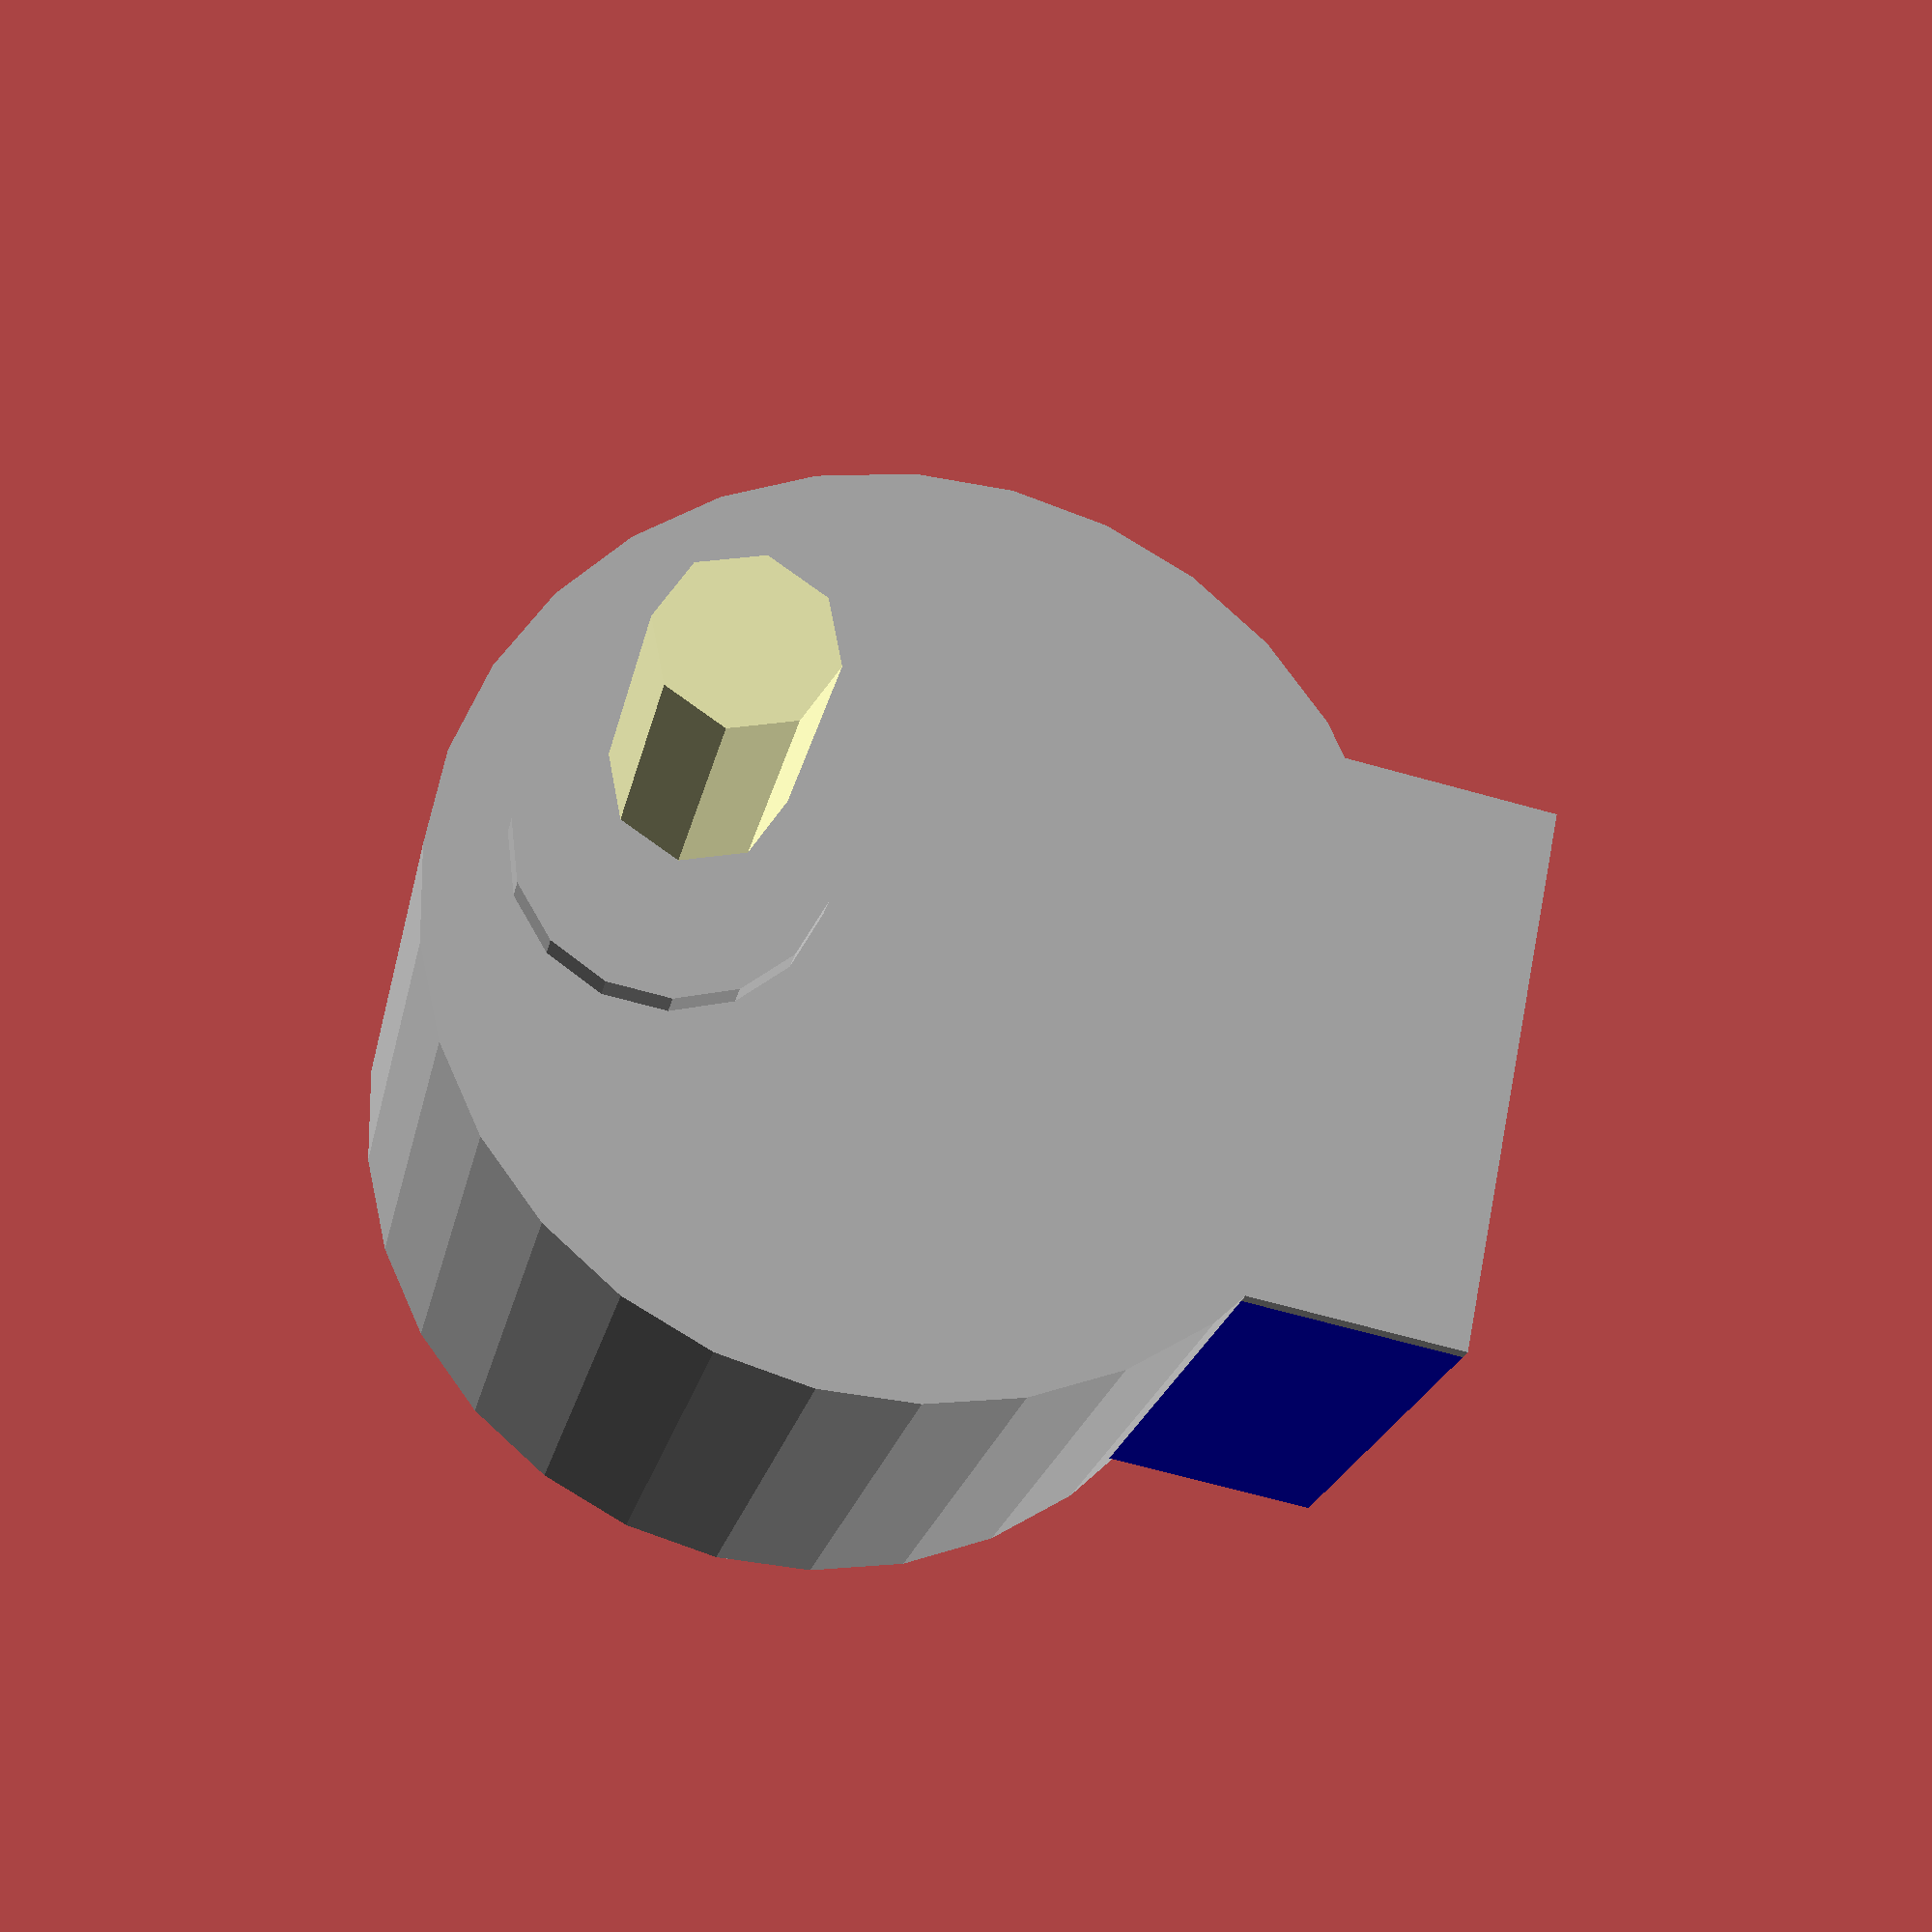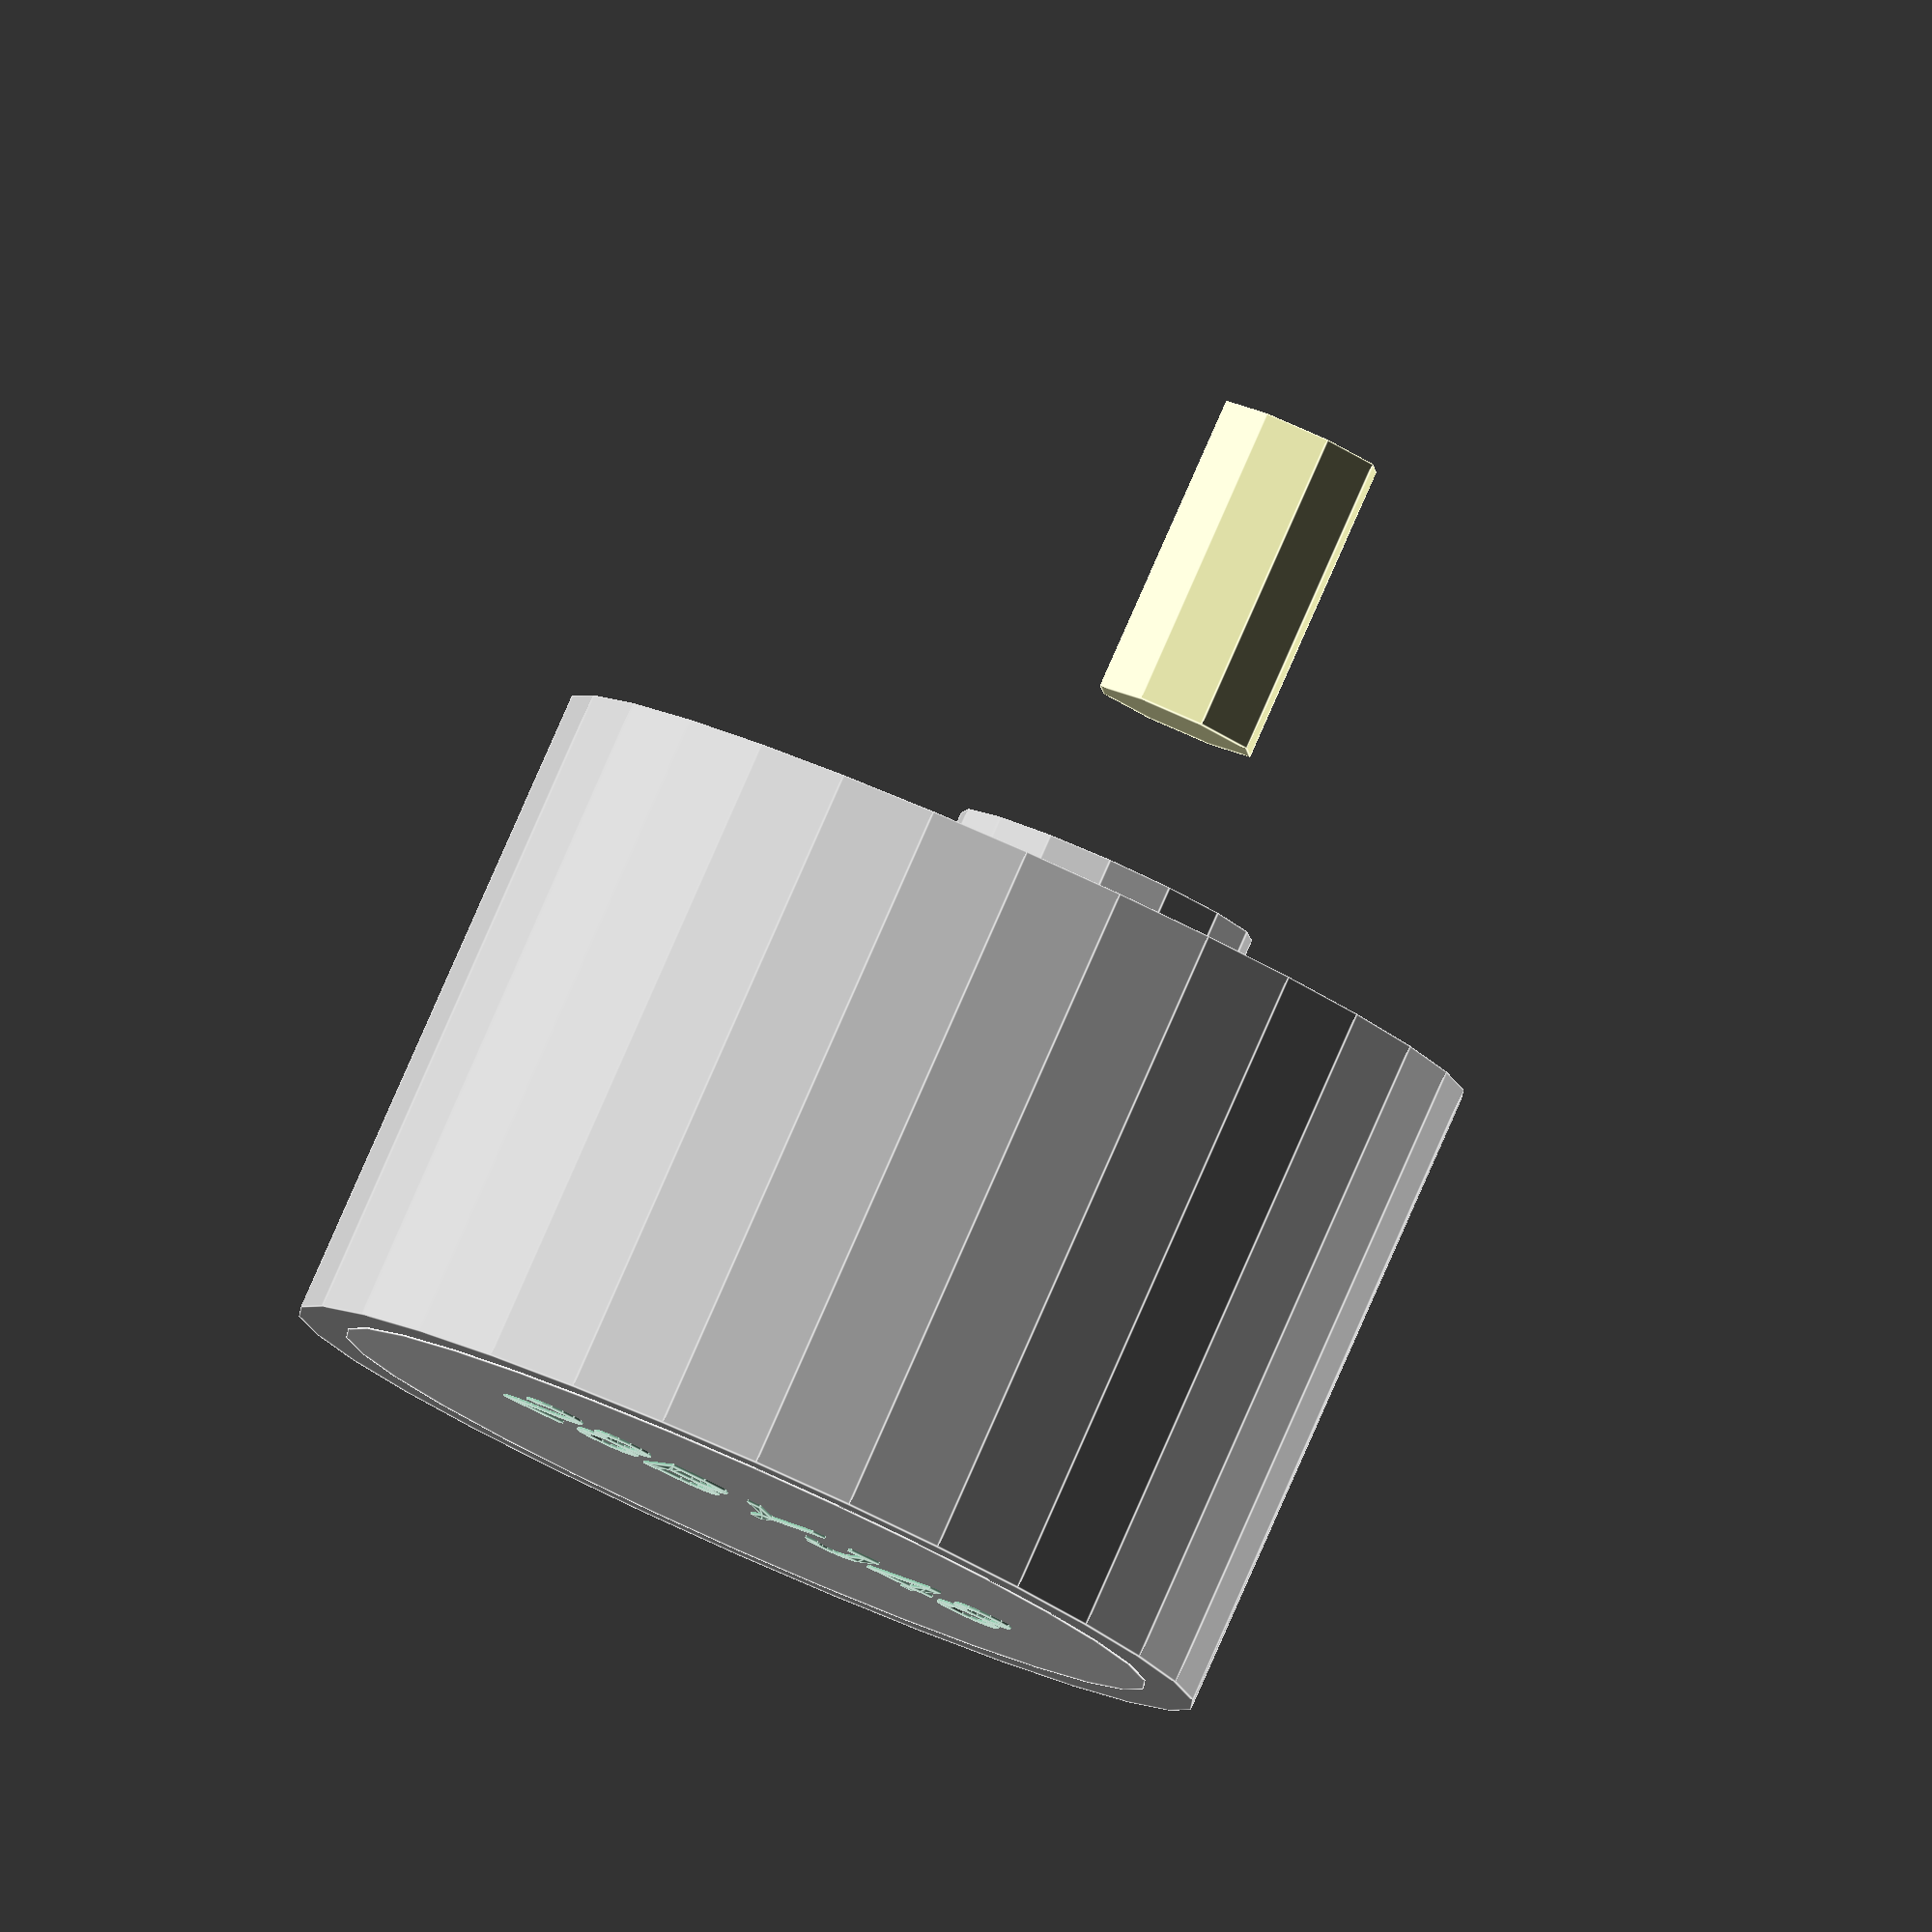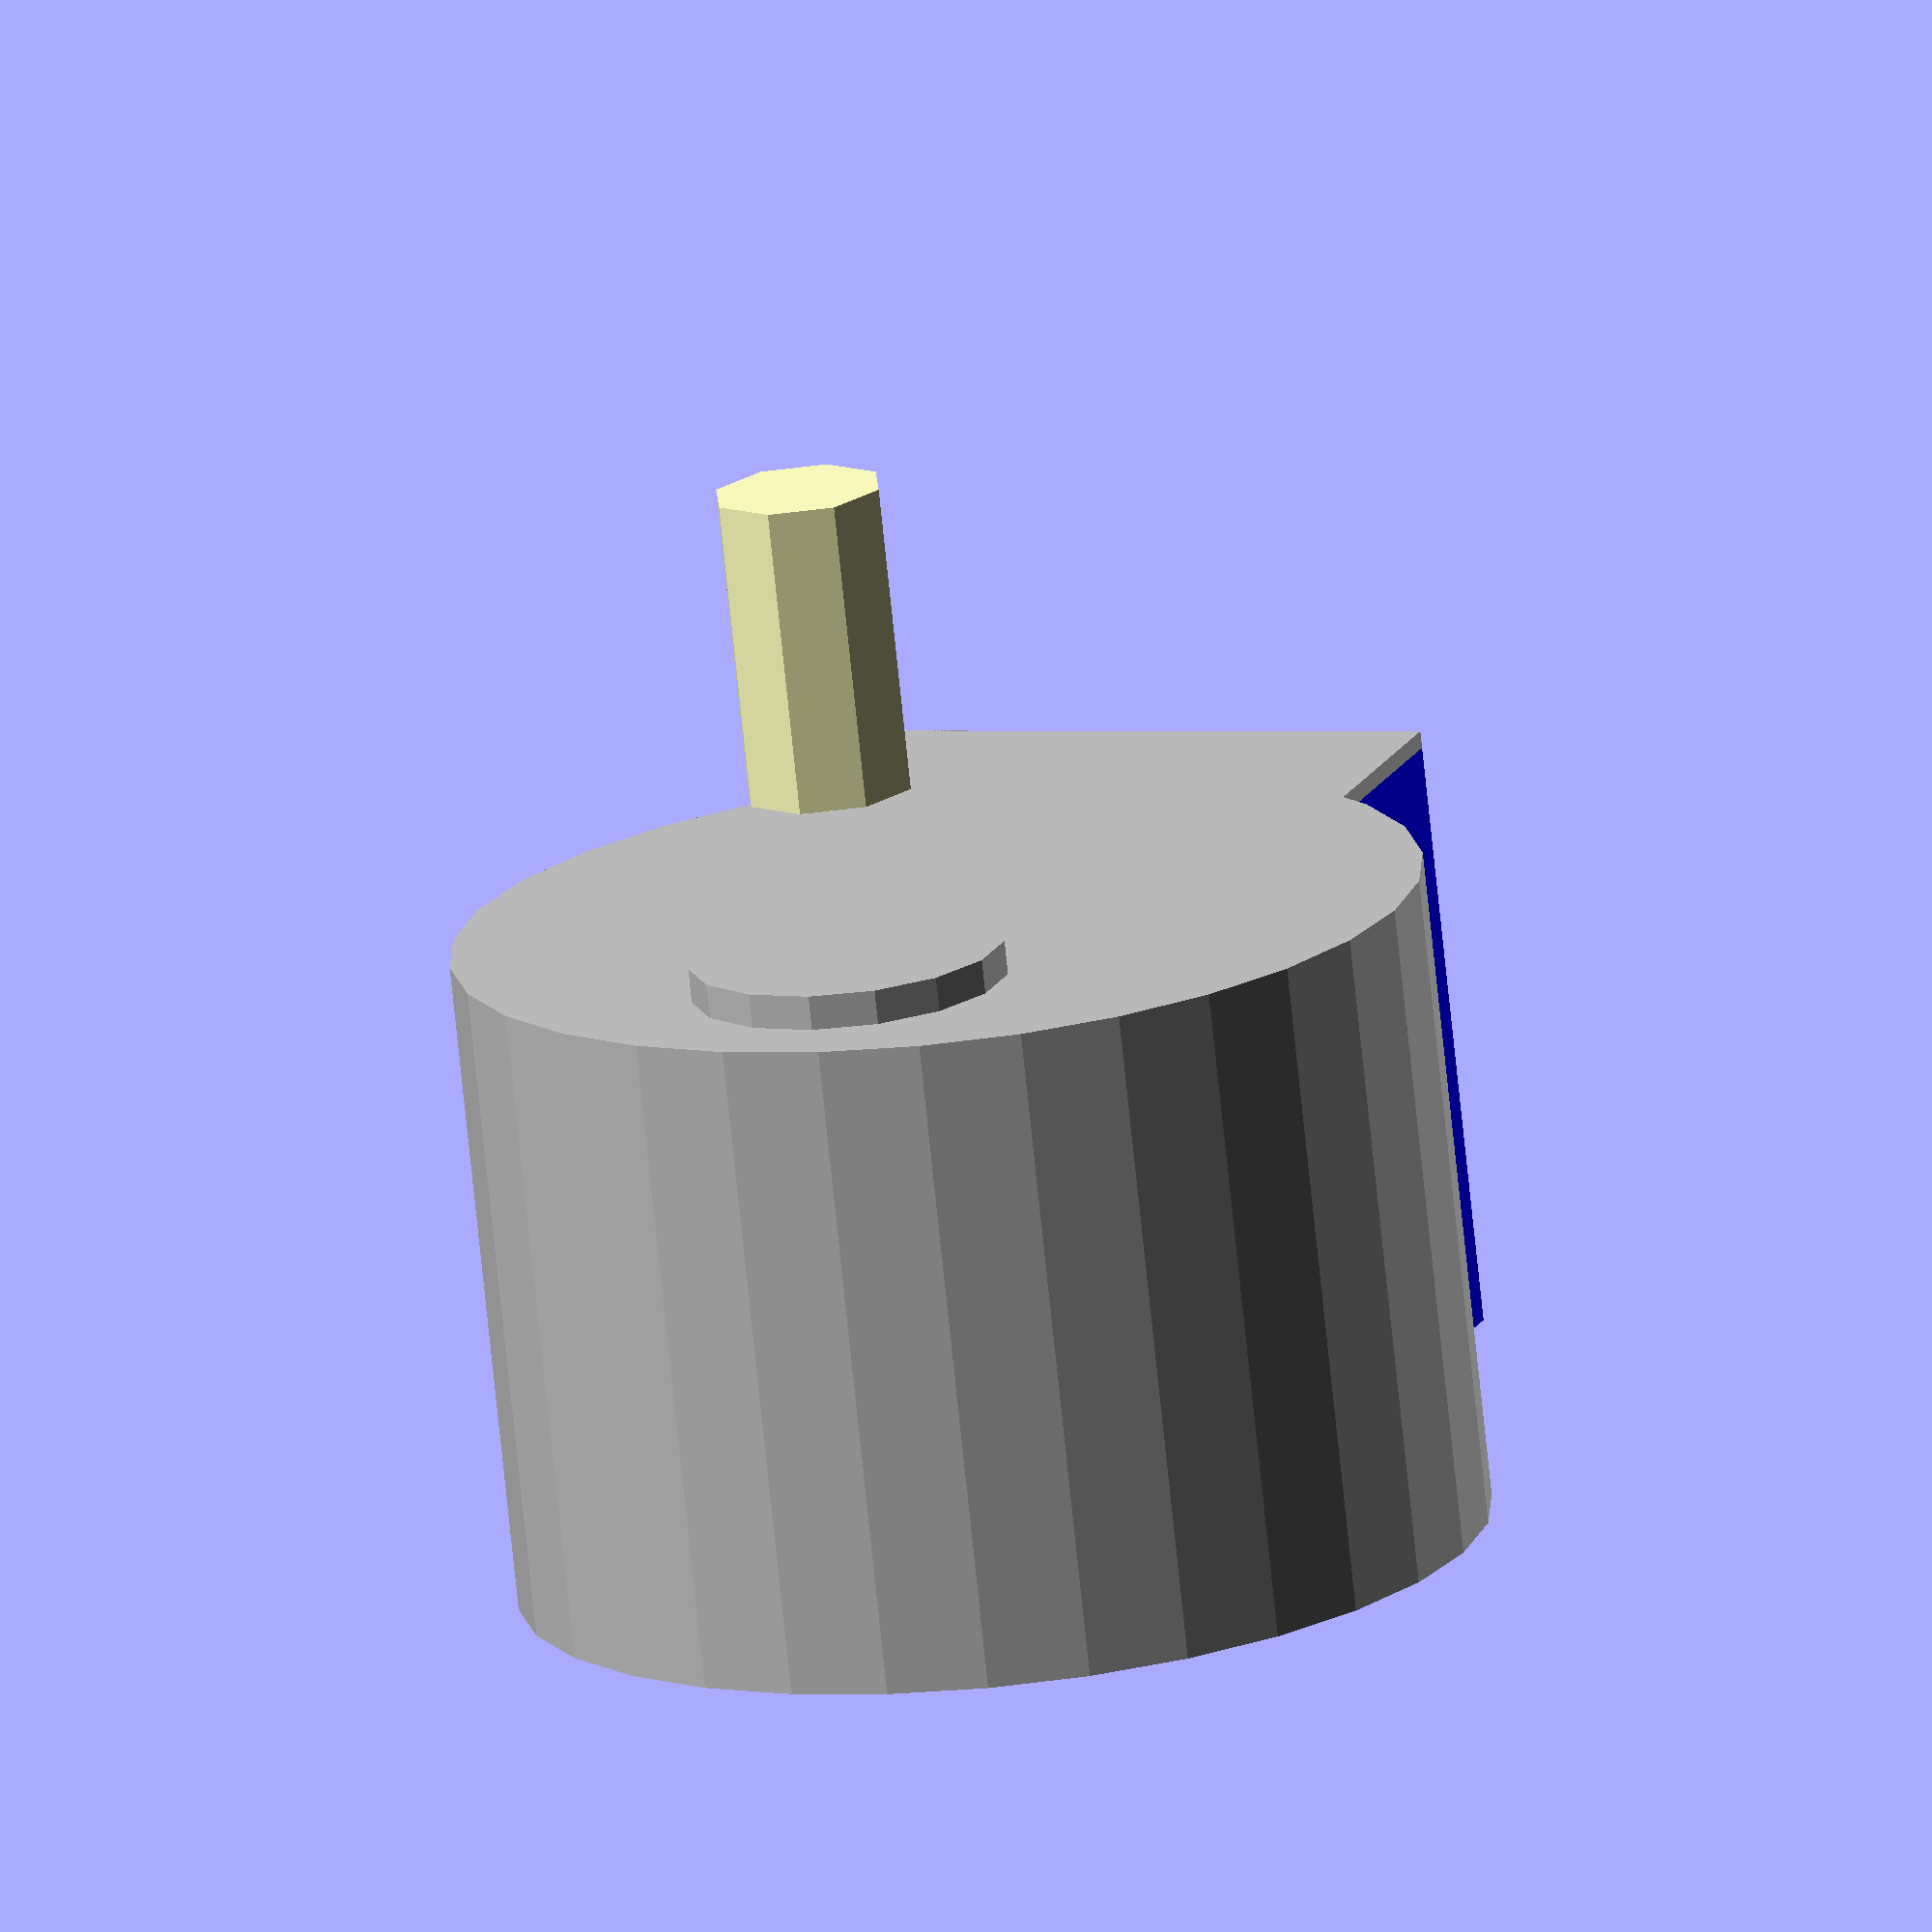
<openscad>

// Main case part

case_h = 19.3;
case_d = 28.2;
case_r = case_d/2;
gap = .5;

color([.75, .75, .75])
cylinder(case_h, case_r, case_r, center=true);

translate([0, 0, -case_h/2]) {
    color([.9, .9, .9])
    cylinder(gap/10, case_r-gap*3, case_r-gap*3, center=true);
}

translate([0, 0, gap/1.25-case_h/2]) rotate([180, 0, 180]) {
    color([.5, .7, .6])
    text("28BYJ48", 3, font="Liberation Sans", halign="center");
}

// Wire connector block

wcb_w = 16.9;
wcb_d = 7.2;
wcb_h = 17.7;

translate([0, -case_r, (case_h-gap)/2]) {
  color([.75, .75, .75])
  cube([wcb_w, wcb_d, gap], center=true);
}

translate([0, -case_r, (case_h-wcb_h - gap)/2]) {
  color([0, 0, 1])
  cube([wcb_w, wcb_d, wcb_h - gap], center=true);
}

// overhang
oh_h = 1;
oh_d = 9.2;
oh_r = oh_d/2;
oh_shift = 7.25;

translate([0, oh_shift, case_h/2 + oh_h/2]) {
  color([.75, .75, .75])
  cylinder(oh_h, oh_r, oh_r, center = true);
}

// The shaft

shaft_h = 9;
shaft_d = 5;
shaft_r = shaft_d/2;

translate([0, oh_shift, 20]) {
  color([1, 1, .75])
  cylinder(shaft_h, shaft_r, shaft_r, center = true);
}
</openscad>
<views>
elev=200.8 azim=101.4 roll=190.8 proj=p view=solid
elev=95.9 azim=160.7 roll=336.2 proj=o view=edges
elev=254.1 azim=20.0 roll=174.1 proj=o view=solid
</views>
